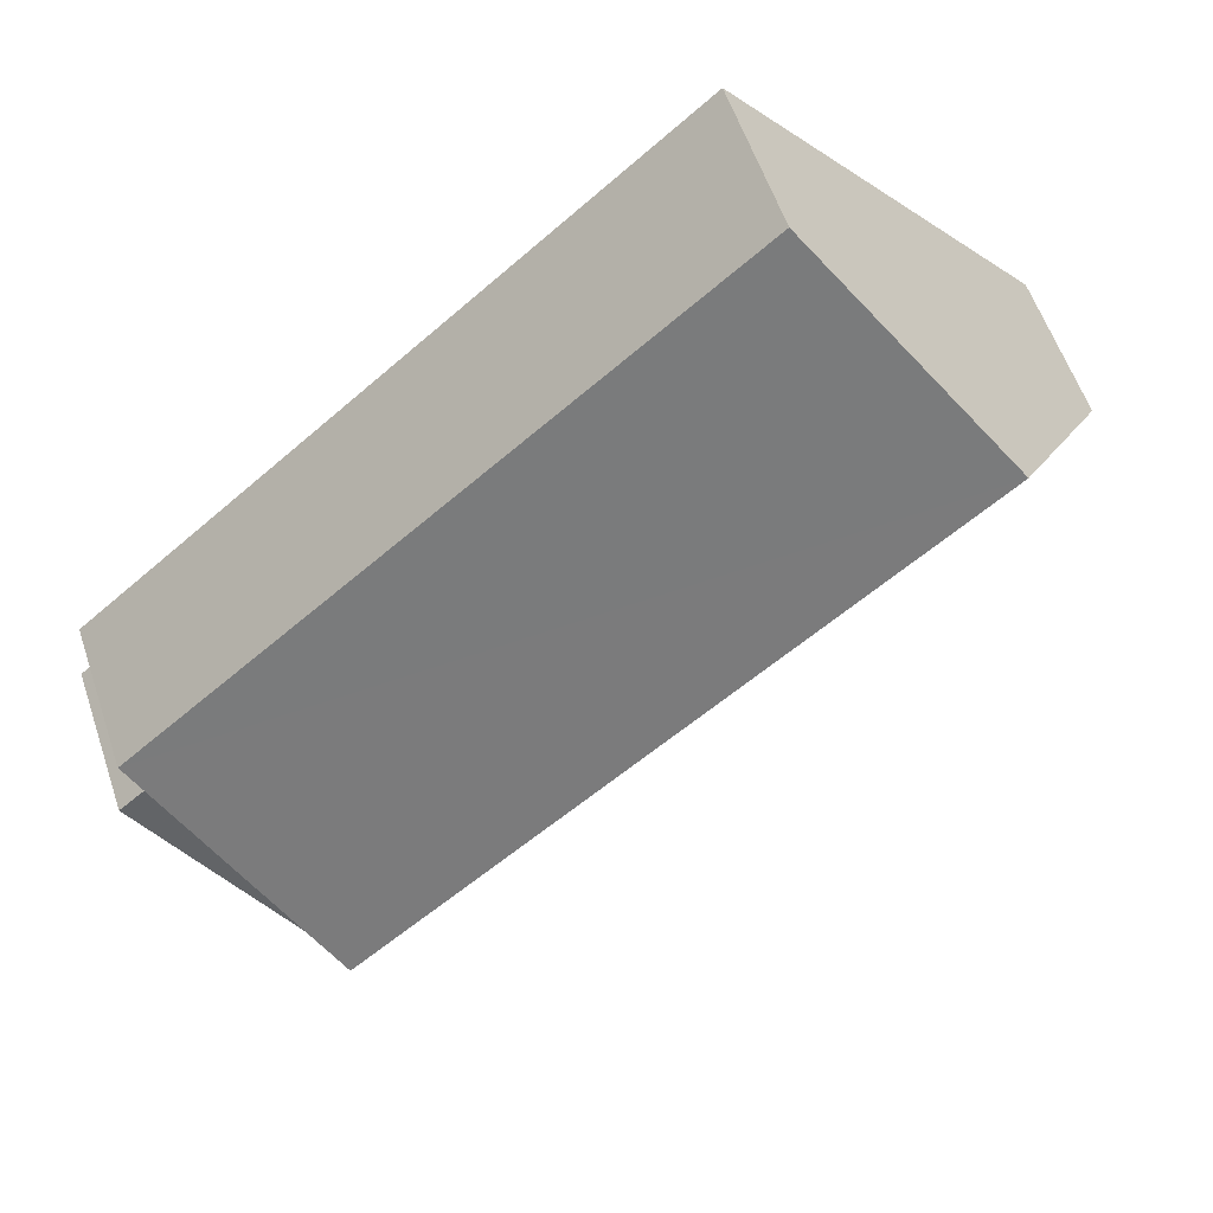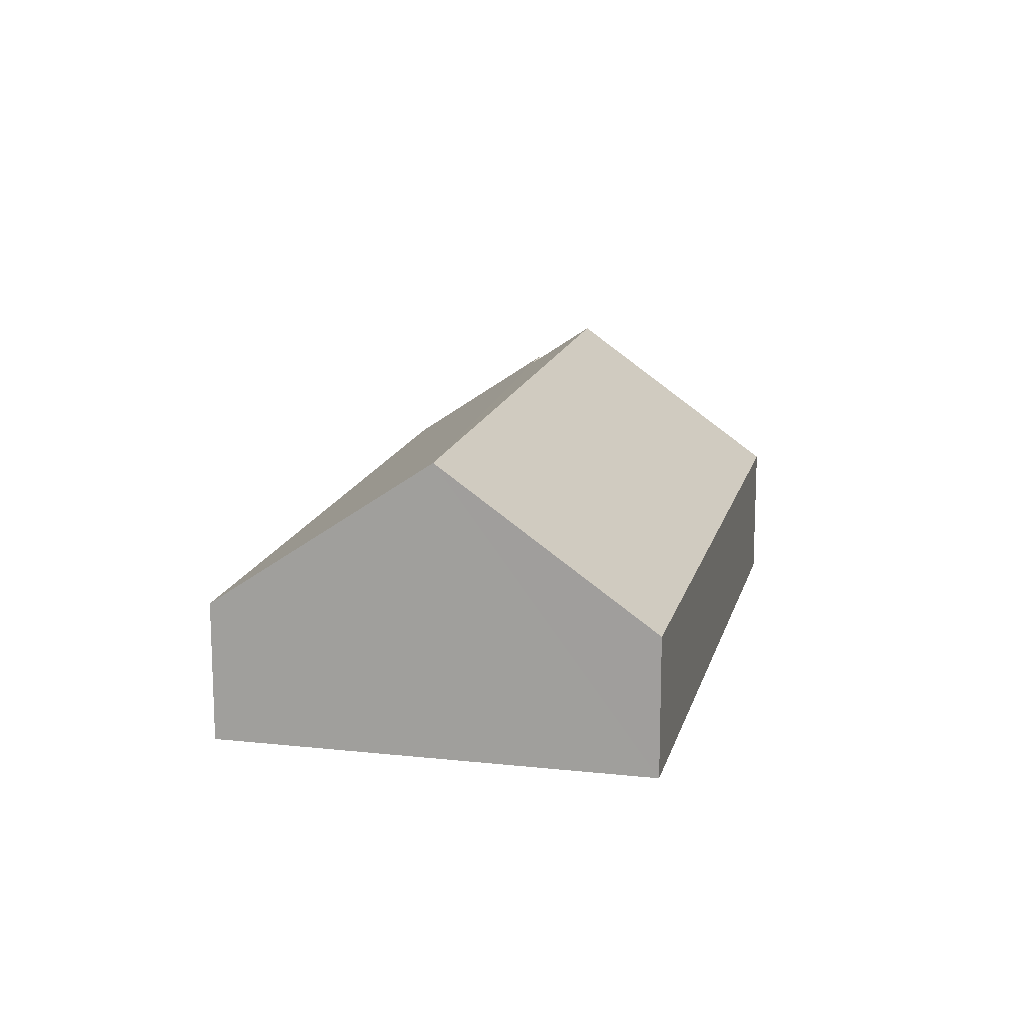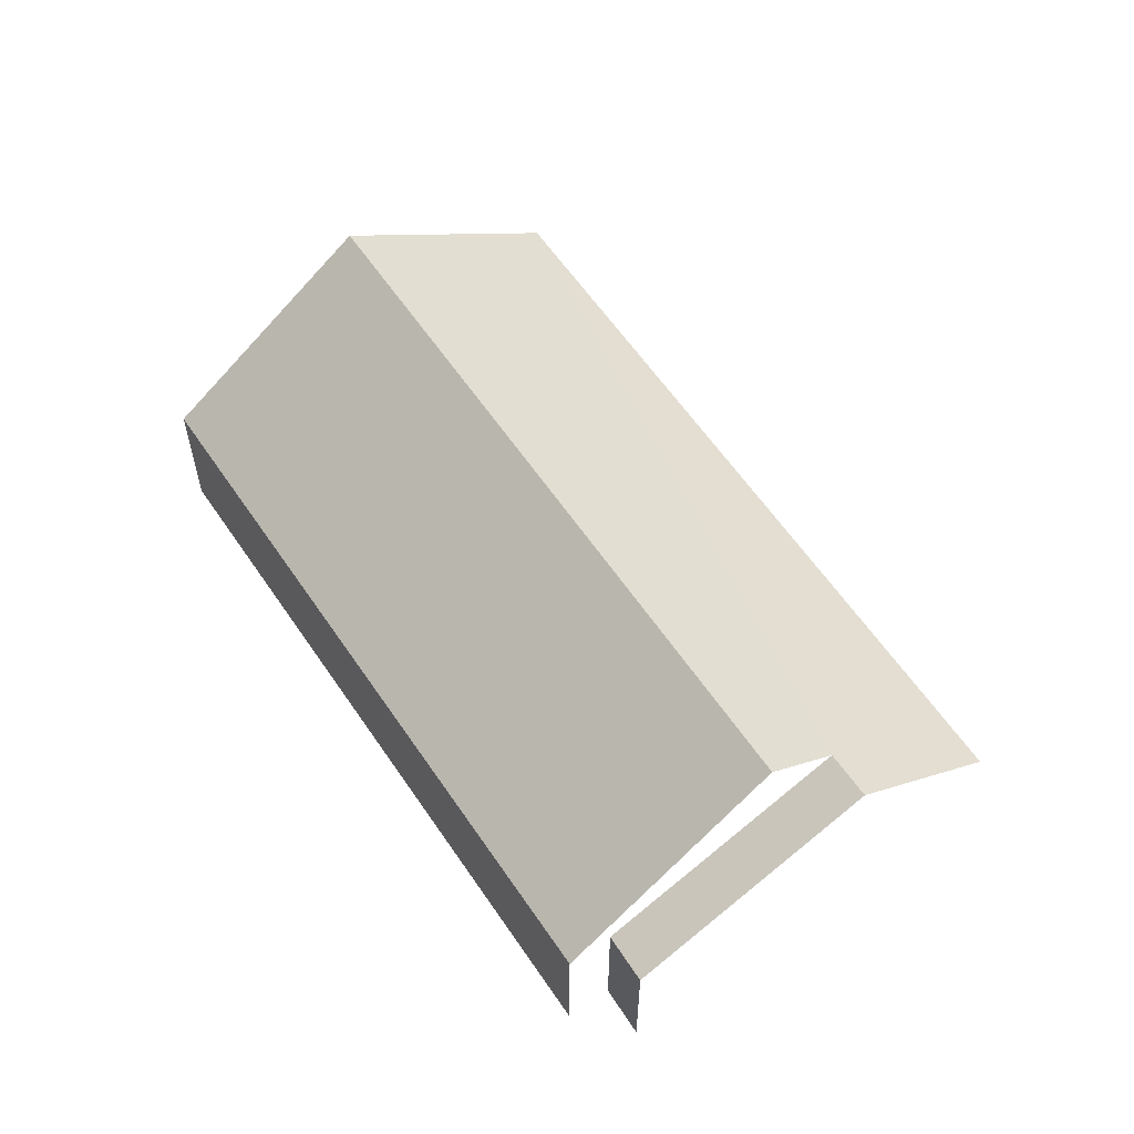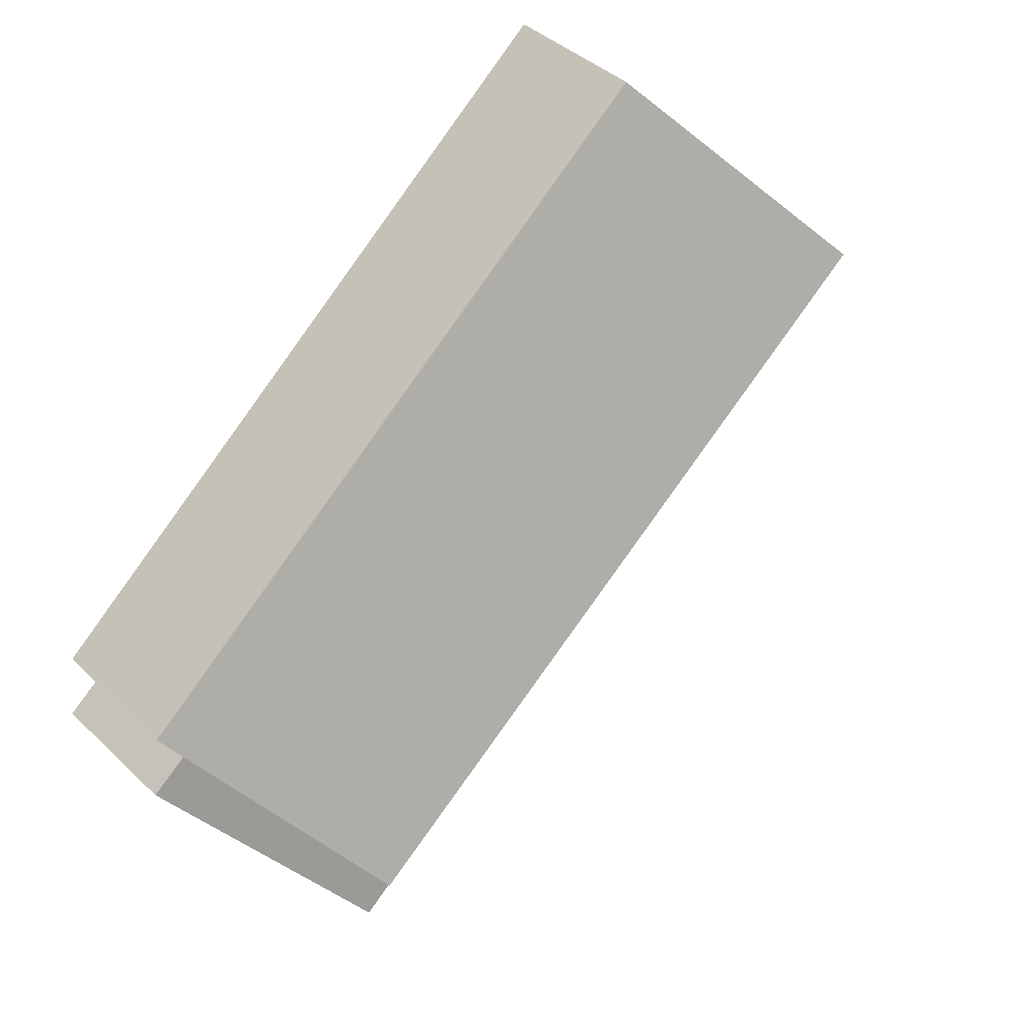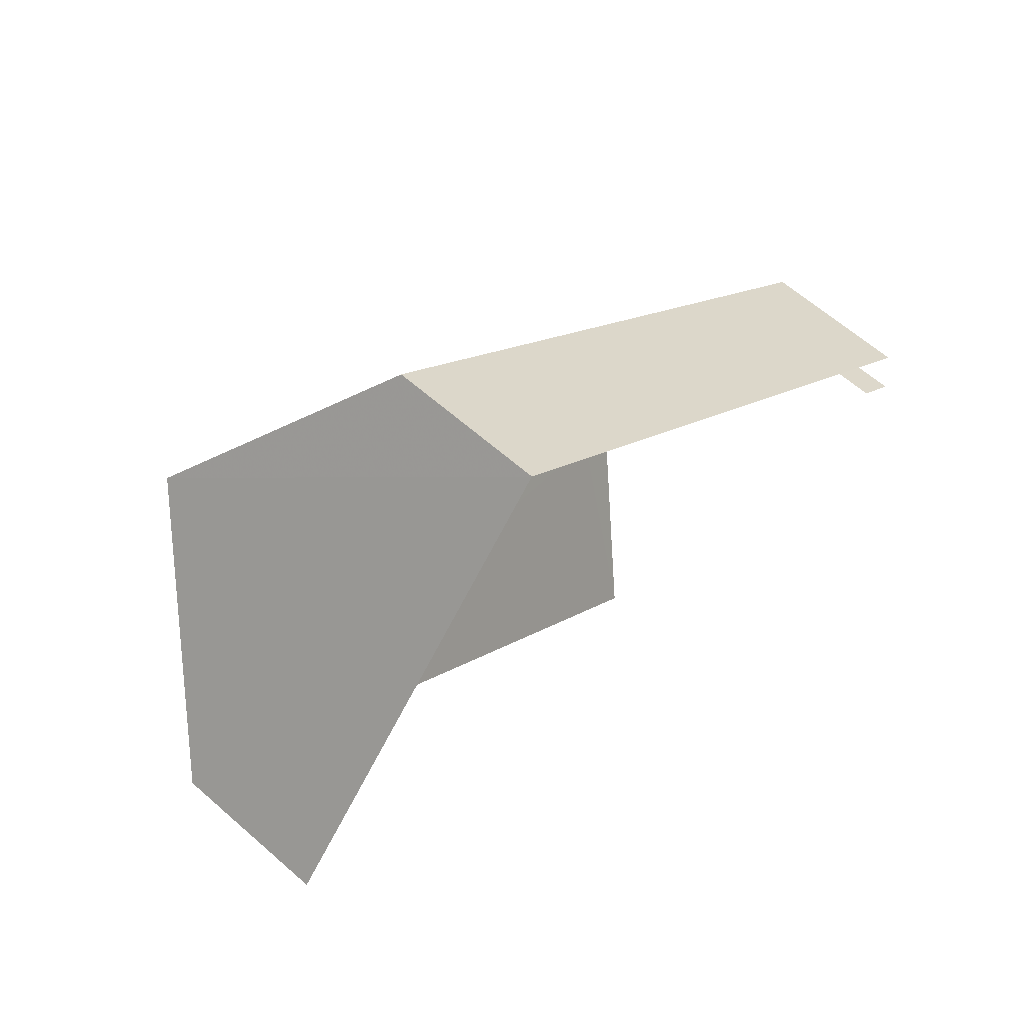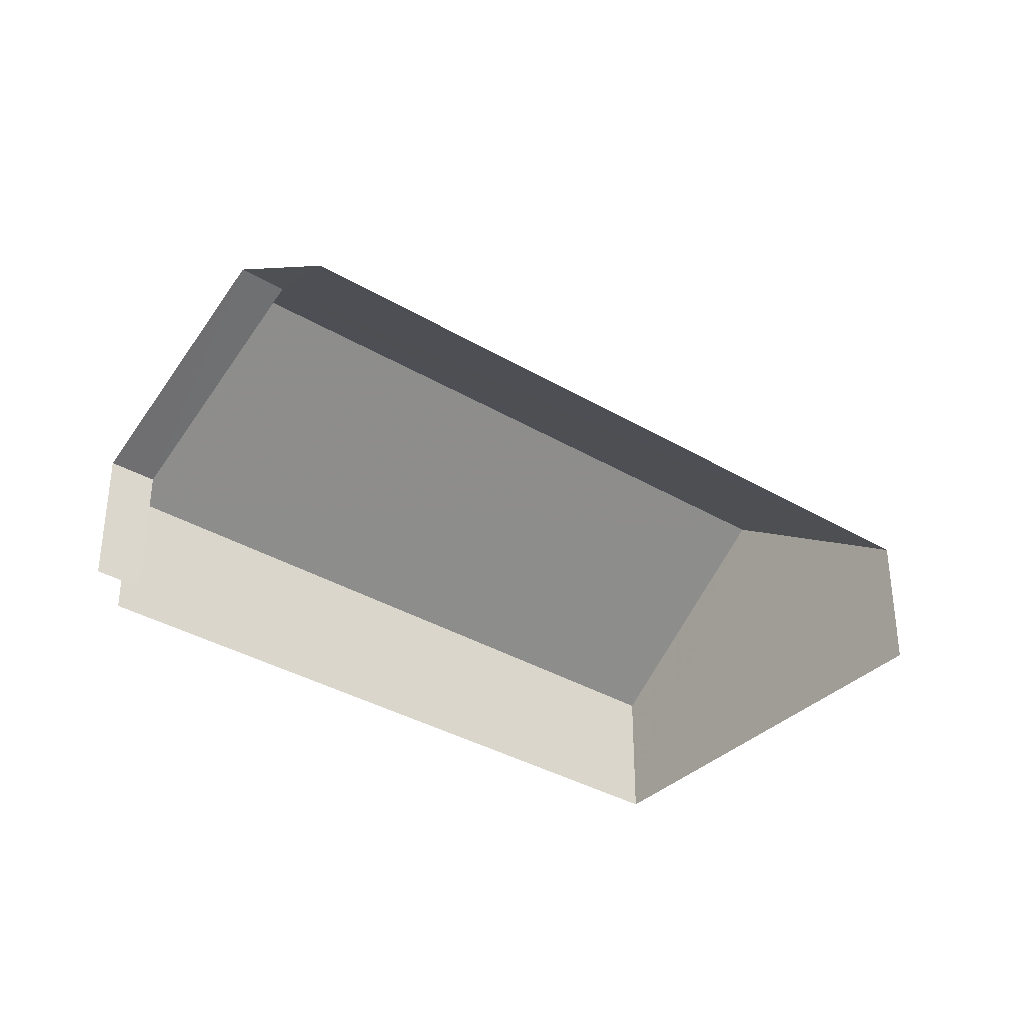
<metadata>
{"format":"obj","ext":"obj","renderer":"f3d","projection":"perspective","resolution":1024,"background":"white","views":[{"elev":57.2,"azim":-18.4,"up":"+Y"},{"elev":15.1,"azim":143.4,"up":"+Z"},{"elev":59.4,"azim":-83.7,"up":"+Z"},{"elev":39.6,"azim":-40.4,"up":"+Y"},{"elev":60.9,"azim":132.3,"up":"+Y"},{"elev":-35.6,"azim":2.0,"up":"+Z"}]}
</metadata>
<code>
v -2.241e+05 -1.284e+05 14.1
v -2.24e+05 -1.284e+05 14.1
v -2.24e+05 -1.284e+05 14.1
v -2.241e+05 -1.284e+05 14.1
v -2.24e+05 -1.284e+05 14.1
v -2.241e+05 -1.284e+05 14.1
v -2.24e+05 -1.284e+05 19.3
v -2.24e+05 -1.284e+05 16.59
v -2.241e+05 -1.284e+05 16.59
v -2.241e+05 -1.284e+05 19.3
v -2.241e+05 -1.284e+05 16.59
v -2.241e+05 -1.284e+05 16.59
v -2.241e+05 -1.284e+05 18.44
v -2.241e+05 -1.284e+05 18.44
v -2.24e+05 -1.284e+05 16.59
v -2.24e+05 -1.284e+05 16.59
f 1 2 3
f 3 4 1
f 5 2 1
f 6 5 1
f 6 11 9
f 9 11 10
f 6 1 11
f 10 11 14
f 12 4 13
f 4 3 13
f 3 16 13
f 15 3 2
f 15 16 3
f 7 8 9
f 10 7 9
f 11 12 13
f 14 11 13
f 7 14 15
f 15 14 16
f 7 10 14
f 16 14 13
f 15 2 7
f 2 5 7
f 5 8 7
f 11 4 12
f 11 1 4
f 8 5 6
f 9 8 6

</code>
